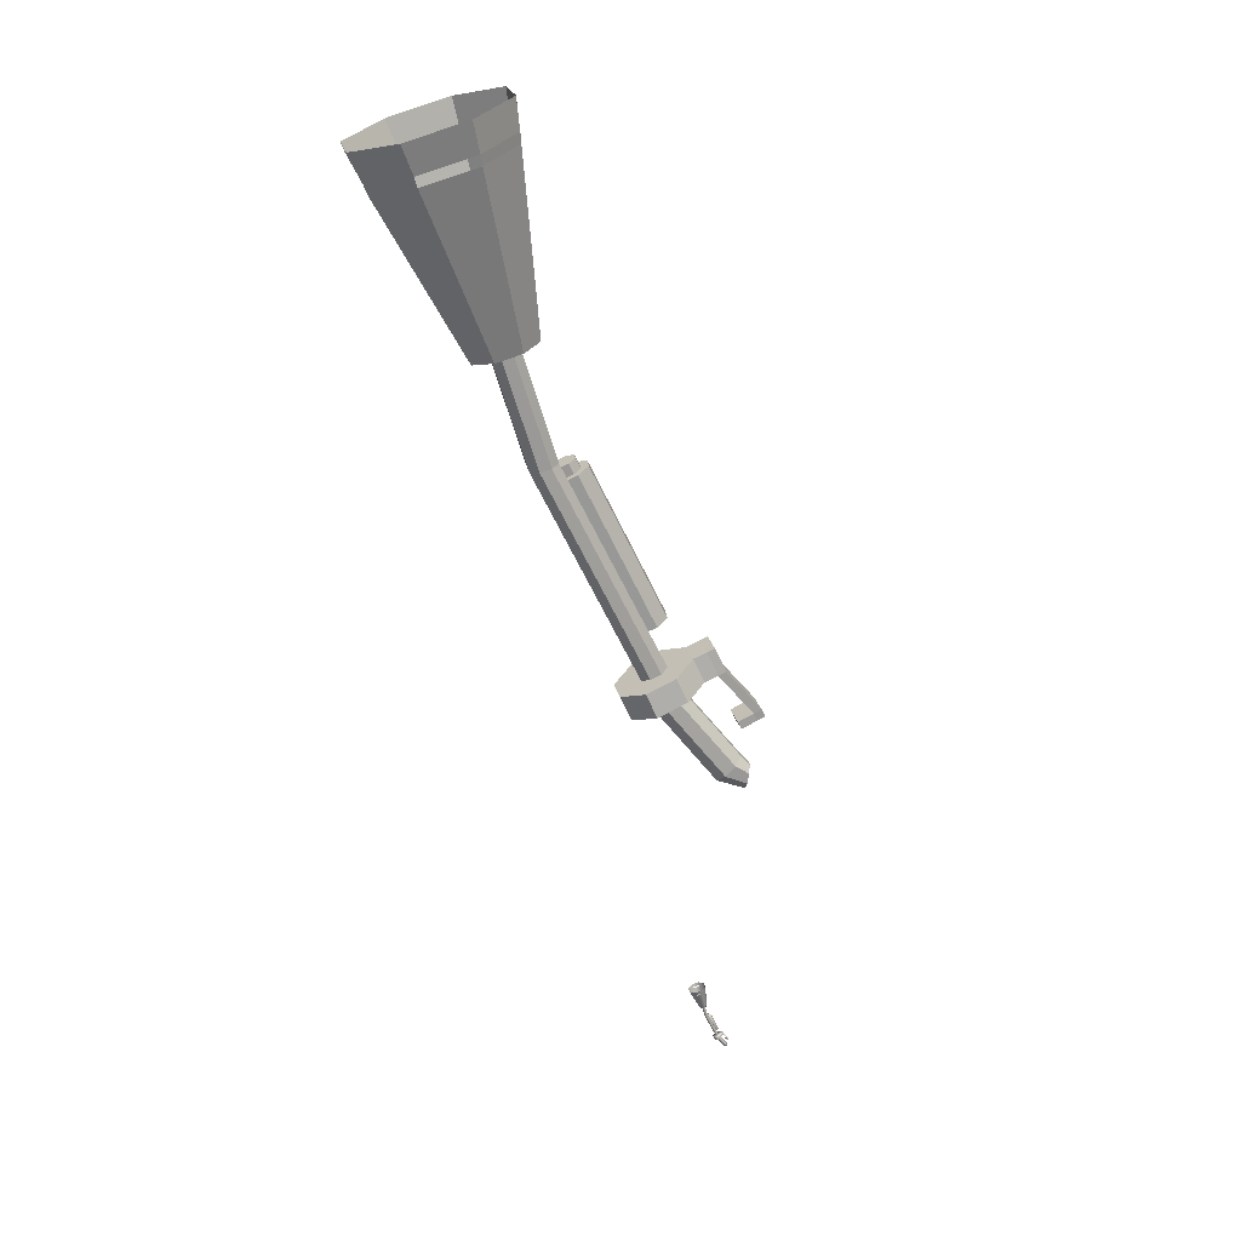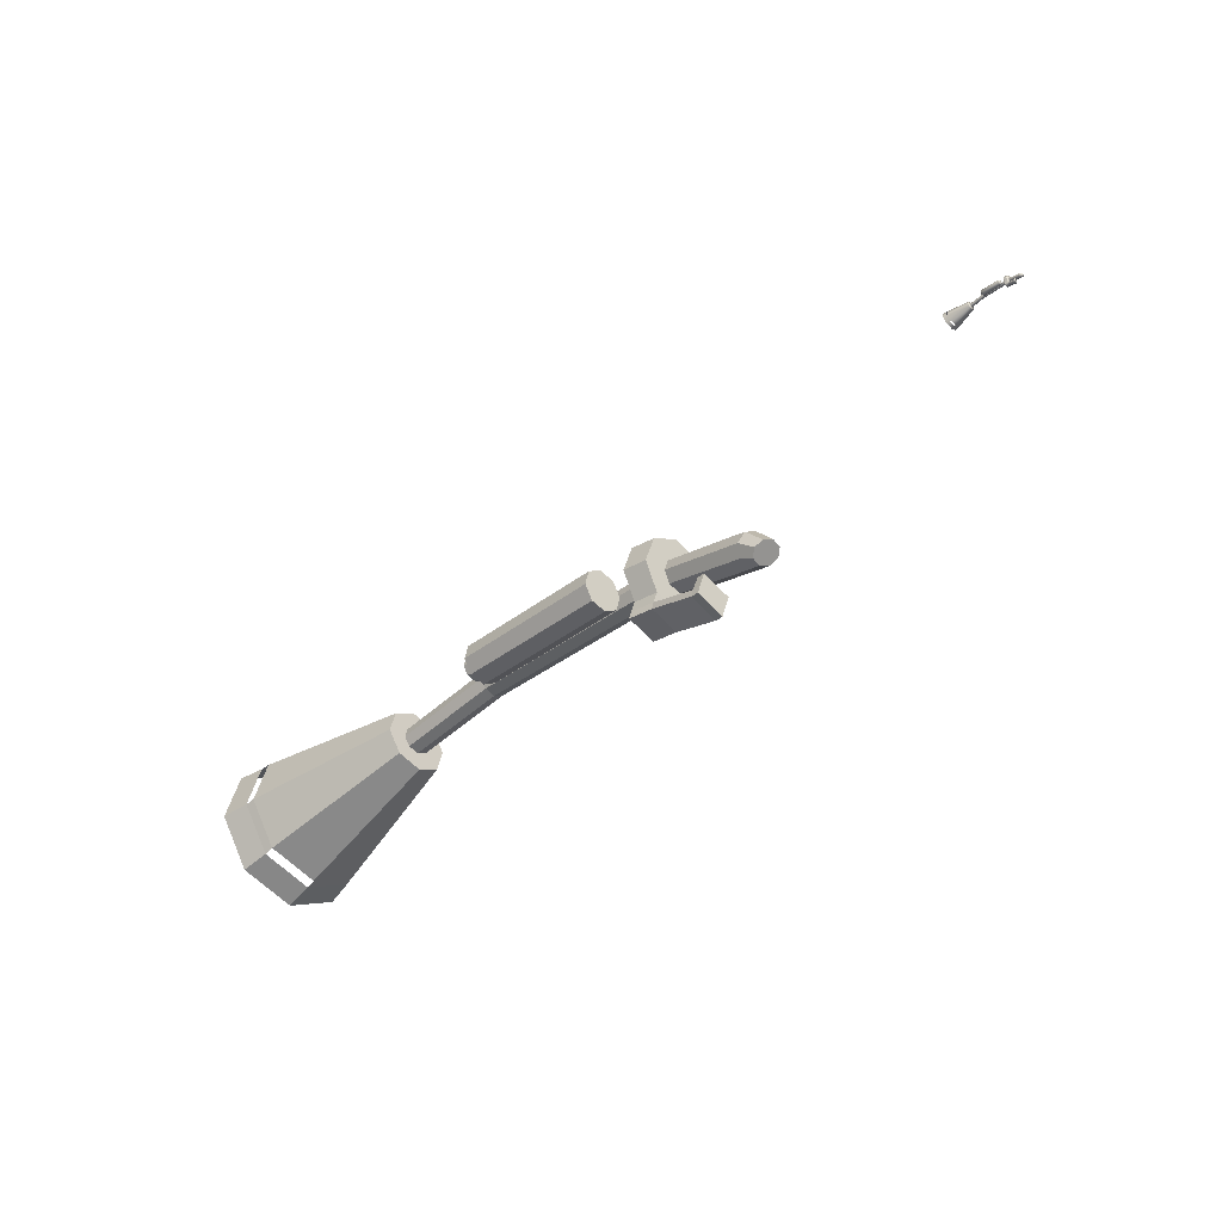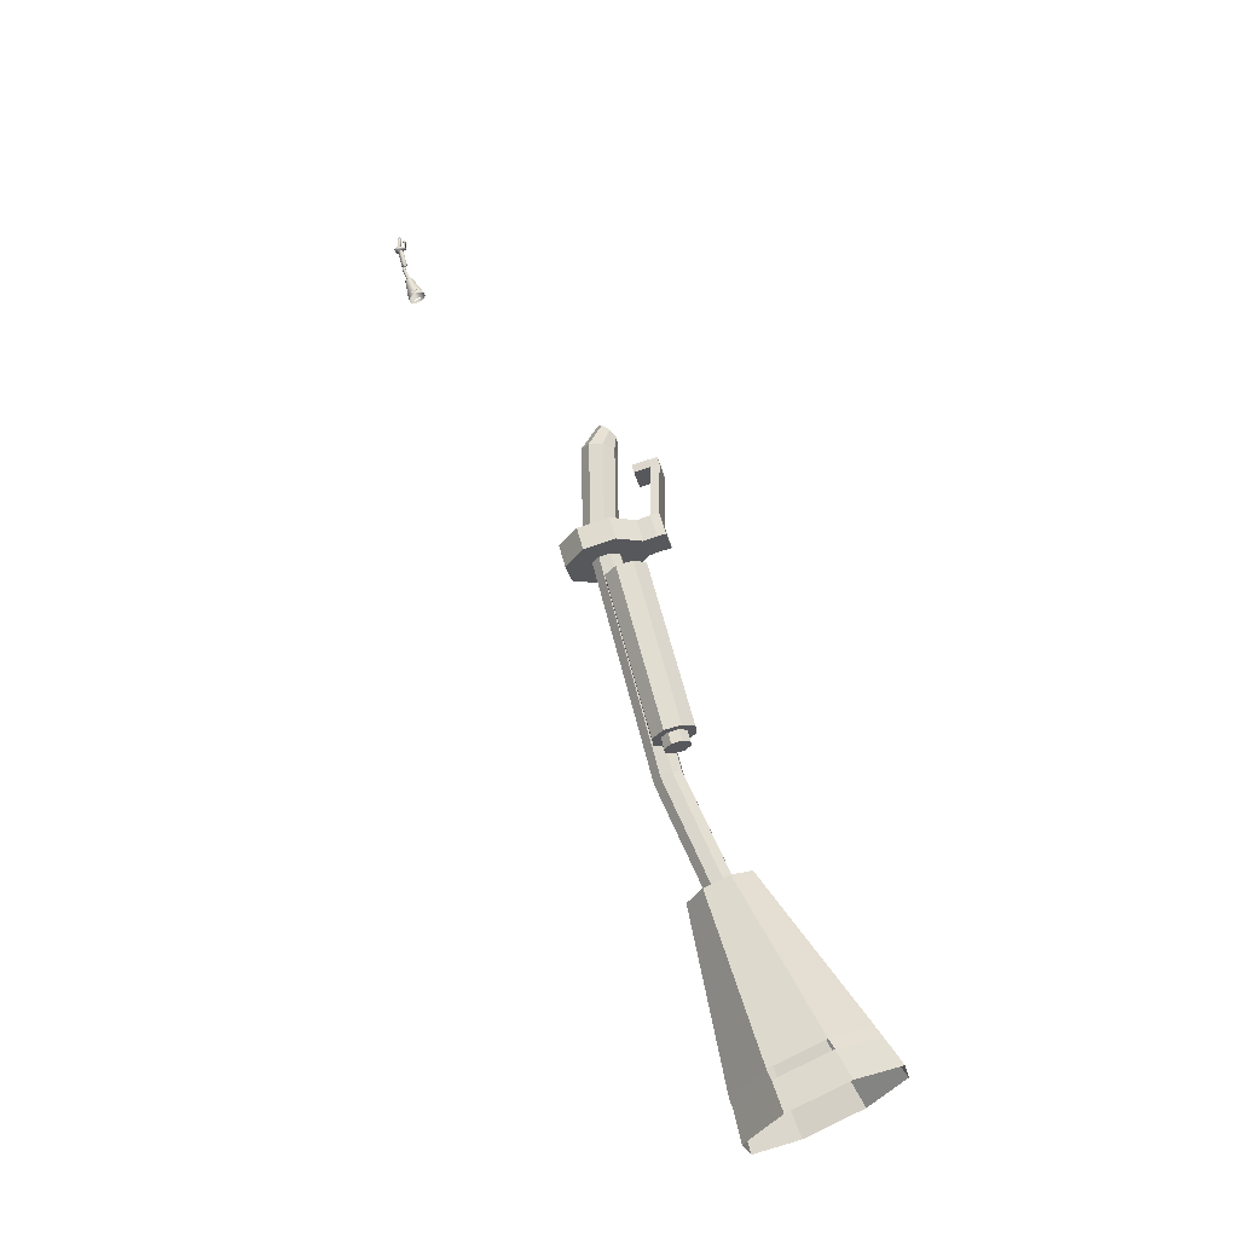
<metadata>
{"format":"obj","ext":"obj","renderer":"f3d","projection":"perspective","resolution":1024,"background":"white","views":[{"elev":-65.5,"azim":-73.6,"up":"+Z"},{"elev":-47.4,"azim":45.8,"up":"+Y"},{"elev":63.7,"azim":-113.7,"up":"+Z"}]}
</metadata>
<code>
o Circle.001_Circle.004
v -0.2989 0.2263 0.03682
v -0.3007 0.2138 0.05229
v -0.3004 0.2158 0.07213
v -0.2982 0.2312 0.0847
v -0.2953 0.2508 0.08265
v -0.2935 0.2632 0.06717
v -0.2938 0.2612 0.04733
v -0.296 0.2459 0.03476
v -0.2769 0.223 0.03682
v -0.2787 0.2106 0.05229
v -0.2785 0.2126 0.07213
v -0.2762 0.2279 0.0847
v -0.2733 0.2476 0.08265
v -0.2715 0.26 0.06717
v -0.2718 0.258 0.04733
v -0.274 0.2426 0.03476
v -0.2781 0.215 0.02188
v -0.2811 0.1945 0.04744
v -0.2806 0.1978 0.08021
v -0.2769 0.2231 0.101
v -0.2721 0.2555 0.09758
v -0.2691 0.2761 0.07202
v -0.2696 0.2727 0.03925
v -0.2733 0.2474 0.01848
v 0.05036 0.1652 0.02853
v 0.04787 0.1482 0.0496
v 0.04828 0.151 0.07661
v 0.05134 0.1718 0.09373
v 0.05526 0.1986 0.09093
v 0.05775 0.2155 0.06986
v 0.05734 0.2127 0.04285
v 0.05428 0.1919 0.02573
v -0.8811 0.1282 -0.03604
v -0.8811 0.1895 -0.1278
v -0.8811 0.2977 -0.1493
v -0.8811 0.3894 -0.08801
v -0.8811 0.411 0.02021
v -0.8811 0.3497 0.112
v -0.8811 0.2414 0.1335
v -0.8811 0.1497 0.07218
v -0.5459 0.1992 -0.02134
v -0.5459 0.2285 -0.06514
v -0.5459 0.2801 -0.07541
v -0.5459 0.3239 -0.04615
v -0.5459 0.3342 0.005515
v -0.5459 0.3049 0.04931
v -0.5459 0.2533 0.05959
v -0.5459 0.2095 0.03032
v -0.5459 0.2376 -0.01369
v -0.5459 0.2502 -0.03255
v -0.5459 0.2725 -0.03698
v -0.5459 0.2913 -0.02438
v -0.5459 0.2958 -0.002131
v -0.5459 0.2832 0.01673
v -0.5459 0.2609 0.02115
v -0.5459 0.2421 0.008551
v -0.3218 0.2362 -0.01369
v -0.3218 0.2488 -0.03255
v -0.3218 0.271 -0.03698
v -0.3218 0.2899 -0.02438
v -0.3218 0.2943 -0.002131
v -0.3218 0.2817 0.01673
v -0.3218 0.2595 0.02115
v -0.3218 0.2406 0.008551
v 0.1171 0.1616 -0.01369
v 0.119 0.174 -0.03255
v 0.1224 0.196 -0.03698
v 0.1253 0.2146 -0.02438
v 0.1259 0.219 -0.002131
v 0.124 0.2066 0.01673
v 0.1206 0.1846 0.02115
v 0.1177 0.1659 0.008551
v 0.1092 0.1106 -0.02395
v 0.1145 0.1452 -0.07625
v 0.1239 0.2061 -0.08852
v 0.1319 0.2578 -0.05357
v 0.1338 0.27 0.008122
v 0.1285 0.2354 0.06042
v 0.119 0.1744 0.0727
v 0.1111 0.1228 0.03775
v 0.1581 0.1027 -0.03078
v 0.1634 0.1372 -0.08309
v 0.1728 0.1982 -0.09536
v 0.1808 0.2499 -0.06041
v 0.1827 0.262 0.001286
v 0.1773 0.2275 0.05359
v 0.1679 0.1665 0.06586
v 0.1599 0.1148 0.03091
v 0.1651 0.148 -0.02166
v 0.1674 0.1629 -0.0442
v 0.1714 0.1892 -0.04949
v 0.1749 0.2114 -0.03443
v 0.1757 0.2167 -0.007838
v 0.1734 0.2018 0.0147
v 0.1693 0.1755 0.01999
v 0.1659 0.1532 0.00493
v 0.3292 0.07924 -0.02166
v 0.3366 0.09237 -0.0442
v 0.3496 0.1156 -0.04949
v 0.3606 0.1352 -0.03443
v 0.3632 0.1398 -0.007838
v 0.3559 0.1267 0.0147
v 0.3429 0.1035 0.01999
v 0.3318 0.08385 0.00493
v 0.3534 0.06791 -0.01975
v 0.3631 0.07283 -0.03605
v 0.3803 0.08152 -0.03988
v 0.3948 0.08889 -0.02898
v 0.3982 0.09062 -0.009749
v 0.3885 0.0857 0.006557
v 0.3713 0.07701 0.01038
v 0.3568 0.06964 -0.000512
v 0.1056 0.08377 -0.01856
v 0.1074 0.0959 0.04314
v 0.1545 0.07582 -0.02539
v 0.1563 0.08795 0.0363
v 0.1027 0.06723 -0.01655
v 0.1046 0.07936 0.04515
v 0.1516 0.05928 -0.02338
v 0.1535 0.07141 0.03831
v 0.2488 0.03287 -0.02505
v 0.2507 0.045 0.03664
v 0.246 0.01633 -0.02304
v 0.2478 0.02846 0.03866
v 0.2648 0.03012 -0.025
v 0.2667 0.04225 0.0367
v 0.2619 0.01358 -0.02298
v 0.2638 0.02571 0.03871
v 0.2544 0.06538 -0.03161
v 0.2563 0.07751 0.03008
v 0.2704 0.06263 -0.03156
v 0.2723 0.07476 0.03014
v -0.9009 0.1239 -0.03757
v -0.9009 0.1865 -0.1313
v -0.9009 0.297 -0.1532
v -0.9009 0.3907 -0.09064
v -0.9009 0.4127 0.01988
v -0.9009 0.3501 0.1136
v -0.9009 0.2396 0.1356
v -0.9009 0.1459 0.07295
v -0.959 0.1126 -0.0398
v -0.959 0.1801 -0.1408
v -0.959 0.2992 -0.1645
v -0.959 0.4002 -0.09701
v -0.959 0.4239 0.02211
v -0.959 0.3564 0.1231
v -0.959 0.2373 0.1468
v -0.959 0.1363 0.07932
v -0.5531 0.2082 0.03122
v -0.5531 0.1977 -0.02165
v -0.5531 0.253 0.06117
v -0.5531 0.3059 0.05065
v -0.5531 0.3358 0.005829
v -0.5531 0.3253 -0.04704
v -0.5531 0.2805 -0.077
v -0.5531 0.2276 -0.06648
v -0.5424 0.2609 0.02115
v -0.5424 0.2831 0.01673
v -0.5424 0.2957 -0.002131
v -0.5424 0.2913 -0.02438
v -0.5424 0.2724 -0.03698
v -0.5424 0.2502 -0.03255
v -0.5424 0.2376 -0.01369
v -0.5424 0.242 0.008551
v -0.268 0.2202 0.106
v -0.2627 0.2565 0.1022
v -0.2727 0.188 0.04594
v -0.2722 0.1918 0.08272
v -0.2598 0.2758 0.03674
v -0.264 0.2474 0.01343
v -0.2593 0.2796 0.07352
v -0.2694 0.2111 0.01724
v -0.273 0.2602 0.06717
v -0.2733 0.2582 0.04733
v -0.2777 0.2281 0.0847
v -0.2748 0.2478 0.08265
v -0.2803 0.2108 0.05229
v -0.28 0.2128 0.07213
v -0.2755 0.2429 0.03476
v -0.2784 0.2232 0.03682
v 0.03961 0.2048 0.09758
v 0.03113 0.147 0.08021
v 0.03841 0.1966 0.01848
v 0.04262 0.2253 0.07202
v 0.03485 0.1723 0.101
v 0.03064 0.1437 0.04744
v 0.04213 0.2219 0.03925
v 0.03366 0.1642 0.02188
v 0.1194 0.1965 -0.03698
v 0.116 0.1745 -0.03255
v 0.1148 0.1664 0.008551
v 0.1141 0.1621 -0.01369
v 0.1176 0.1851 0.02115
v 0.121 0.2071 0.01673
v 0.1229 0.2195 -0.002131
v 0.1223 0.2151 -0.02438
v 0.1367 0.257 -0.05424
v 0.1287 0.2054 -0.08919
v 0.1193 0.1444 -0.07692
v 0.114 0.1098 -0.02462
v 0.1159 0.122 0.03708
v 0.1238 0.1737 0.07203
v 0.1332 0.2346 0.05976
v 0.1386 0.2692 0.007452
v 0.1104 0.08299 -0.01923
v 0.1122 0.09512 0.04247
v 0.1075 0.06645 -0.01722
v 0.1094 0.07858 0.04448
v 0.1757 0.2507 -0.05969
v 0.1583 0.138 -0.08237
v 0.1548 0.1156 0.03163
v 0.1722 0.2283 0.05431
v 0.1512 0.08878 0.03702
v 0.1484 0.07224 0.03903
v 0.1677 0.199 -0.09464
v 0.153 0.1035 -0.03007
v 0.1628 0.1673 0.06658
v 0.1776 0.2628 0.002002
v 0.1493 0.07665 -0.02468
v 0.1465 0.06012 -0.02267
v 0.1745 0.1879 -0.04949
v 0.1703 0.1617 -0.0442
v 0.1688 0.152 0.00493
v 0.1679 0.1468 -0.02166
v 0.1724 0.1742 0.01999
v 0.1766 0.2005 0.0147
v 0.179 0.2153 -0.007838
v 0.1781 0.2101 -0.03443
v 0.2718 0.072 0.03069
v 0.2699 0.05987 -0.031
v 0.2558 0.07475 0.03064
v 0.254 0.06263 -0.03106
v 0.2617 0.02608 0.0387
v 0.2598 0.01395 -0.02299
v 0.2627 0.03049 -0.025
v 0.2645 0.04262 0.03669
v 0.2683 0.063 -0.03157
v 0.2701 0.07513 0.03013
v 0.2678 0.06024 -0.03101
v 0.2697 0.07237 0.03069
v 0.2483 0.04607 0.03663
v 0.2455 0.02953 0.03865
v 0.2436 0.0174 -0.02305
v 0.2465 0.03394 -0.02506
v 0.1566 0.06998 0.03833
v 0.1576 0.07439 -0.02538
v 0.1595 0.08652 0.03631
v 0.1547 0.05785 -0.02337
f 173 14 15 174
f 175 12 13 176
f 177 10 11 178
f 174 15 16 179
f 176 13 14 173
f 178 11 12 175
f 180 9 10 177
f 179 16 9 180
f 15 23 24 16
f 13 21 22 14
f 11 19 20 12
f 9 17 18 10
f 16 24 17 9
f 14 22 23 15
f 12 20 21 13
f 10 18 19 11
f 185 28 29 181
f 186 26 27 182
f 187 31 32 183
f 181 29 30 184
f 182 27 28 185
f 188 25 26 186
f 183 32 25 188
f 184 30 31 187
f 26 25 32 31 30 29 28 27
f 2 3 4 5 6 7 8 1
f 150 41 48 149
f 152 151 47 46
f 154 153 45 44
f 155 154 44 43
f 150 156 42 41
f 151 149 48 47
f 153 152 46 45
f 156 155 43 42
f 43 44 52 51
f 41 42 50 49
f 47 48 56 55
f 45 46 54 53
f 42 43 51 50
f 41 49 56 48
f 46 47 55 54
f 44 45 53 52
f 158 157 63 62
f 160 159 61 60
f 161 160 60 59
f 163 162 58 57
f 157 164 64 63
f 159 158 62 61
f 162 161 59 58
f 163 57 64 164
f 190 189 67 66
f 192 65 72 191
f 194 193 71 70
f 196 195 69 68
f 189 196 68 67
f 192 190 66 65
f 193 191 72 71
f 195 194 70 69
f 71 72 80 79
f 69 70 78 77
f 66 67 75 74
f 65 73 80 72
f 70 71 79 78
f 68 69 77 76
f 67 68 76 75
f 65 66 74 73
f 215 209 84 83
f 216 210 82 81
f 217 211 88 87
f 218 212 86 85
f 210 215 83 82
f 88 116 115 81
f 212 217 87 86
f 209 218 85 84
f 81 89 96 88
f 86 87 95 94
f 84 85 93 92
f 83 84 92 91
f 81 82 90 89
f 87 88 96 95
f 85 86 94 93
f 82 83 91 90
f 222 221 99 98
f 224 97 104 223
f 226 225 103 102
f 228 227 101 100
f 221 228 100 99
f 224 222 98 97
f 225 223 104 103
f 227 226 102 101
f 97 98 106 105
f 103 104 112 111
f 101 102 110 109
f 98 99 107 106
f 97 105 112 104
f 102 103 111 110
f 100 101 109 108
f 99 100 108 107
f 109 110 111 112 105 106 107 108
f 205 207 117 113
f 200 205 113 73
f 211 213 116 88
f 73 113 114 80
f 220 119 120 214
f 113 117 118 114
f 213 214 120 116
f 242 124 122 241
f 234 127 128 233
f 244 121 123 243
f 243 123 124 242
f 241 122 121 244
f 126 128 127 125
f 235 125 127 234
f 230 131 132 229
f 233 128 126 236
f 238 132 131 237
f 240 238 130 231
f 231 130 129 232
f 239 237 131 230
f 36 35 135 136
f 34 33 133 134
f 40 39 139 140
f 38 37 137 138
f 134 133 141 142
f 138 137 145 146
f 136 135 143 144
f 140 139 147 148
f 146 147 139 138
f 133 140 148 141
f 142 143 135 134
f 137 136 144 145
f 34 35 155 156
f 37 38 152 153
f 39 40 149 151
f 33 34 156 150
f 35 36 154 155
f 36 37 153 154
f 38 39 151 152
f 33 150 149 40
f 49 163 164 56
f 50 51 161 162
f 53 54 158 159
f 55 56 164 157
f 49 50 162 163
f 51 52 160 161
f 52 53 159 160
f 54 55 157 158
f 22 171 169 23
f 24 170 172 17
f 17 172 167 18
f 19 168 165 20
f 21 166 171 22
f 23 169 170 24
f 18 167 168 19
f 20 165 166 21
f 8 179 180 1
f 1 180 177 2
f 3 178 175 4
f 5 176 173 6
f 7 174 179 8
f 2 177 178 3
f 4 175 176 5
f 6 173 174 7
f 171 184 187 169
f 170 183 188 172
f 172 188 186 167
f 168 182 185 165
f 166 181 184 171
f 169 187 183 170
f 167 186 182 168
f 165 185 181 166
f 61 62 194 195
f 63 64 191 193
f 57 58 190 192
f 59 60 196 189
f 60 61 195 196
f 62 63 193 194
f 57 192 191 64
f 58 59 189 190
f 114 118 208 206
f 117 207 208 118
f 80 114 206 201
f 216 219 205 200
f 219 220 207 205
f 76 77 204 197
f 78 79 202 203
f 74 75 198 199
f 77 78 203 204
f 79 80 201 202
f 73 74 199 200
f 75 76 197 198
f 115 119 220 219
f 81 115 219 216
f 206 208 214 213
f 207 220 214 208
f 201 206 213 211
f 197 204 218 209
f 203 202 217 212
f 199 198 215 210
f 204 203 212 218
f 202 201 211 217
f 200 199 210 216
f 198 197 209 215
f 93 94 226 227
f 95 96 223 225
f 89 90 222 224
f 91 92 228 221
f 92 93 227 228
f 94 95 225 226
f 89 224 223 96
f 90 91 221 222
f 235 239 230 125
f 122 231 232 121
f 236 240 231 122
f 125 230 229 126
f 126 229 240 236
f 121 232 239 235
f 232 129 237 239
f 229 132 238 240
f 130 238 237 129
f 124 233 236 122
f 121 235 234 123
f 123 234 233 124
f 247 241 244 246
f 248 243 242 245
f 246 244 243 248
f 245 242 241 247
f 120 245 247 116
f 115 246 248 119
f 119 248 245 120
f 116 247 246 115
o Circle.002_Circle.005
v -16.19 -1.27 -0.2526
v -16.19 -0.7193 -1.077
v -16.19 0.2526 -1.27
v -16.19 1.077 -0.7193
v -16.19 1.27 0.2526
v -16.19 0.7193 1.077
v -16.19 -0.2526 1.27
v -16.19 -1.077 0.7193
v -13.18 -0.6321 -0.1206
v -13.18 -0.3693 -0.5139
v -13.18 0.09469 -0.6062
v -13.18 0.488 -0.3434
v -13.18 0.5803 0.1206
v -13.18 0.3175 0.5139
v -13.18 -0.1465 0.6062
v -13.18 -0.5398 0.3434
v -13.18 -0.2869 -0.05192
v -13.18 -0.1737 -0.2213
v -13.18 0.02603 -0.261
v -13.18 0.1954 -0.1479
v -13.18 0.2351 0.05192
v -13.18 0.122 0.2213
v -13.18 -0.07781 0.261
v -13.18 -0.2472 0.1479
v -11.17 -0.2999 -0.05192
v -11.17 -0.1867 -0.2213
v -11.17 0.01308 -0.261
v -11.17 0.1824 -0.1479
v -11.17 0.2222 0.05192
v -11.17 0.109 0.2213
v -11.17 -0.09076 0.261
v -11.17 -0.2601 0.1479
v -7.228 -0.97 -0.05192
v -7.211 -0.8582 -0.2213
v -7.181 -0.6607 -0.261
v -7.155 -0.4934 -0.1479
v -7.149 -0.4541 0.05192
v -7.166 -0.5659 0.2213
v -7.196 -0.7634 0.261
v -7.222 -0.9307 0.1479
v -7.299 -1.428 -0.144
v -7.251 -1.117 -0.6137
v -7.167 -0.5697 -0.7239
v -7.095 -0.1055 -0.4101
v -7.078 0.003413 0.144
v -7.126 -0.3068 0.6137
v -7.211 -0.8544 0.7239
v -7.282 -1.319 0.4101
v -6.86 -1.499 -0.2054
v -6.812 -1.189 -0.6751
v -6.728 -0.6412 -0.7853
v -6.656 -0.1769 -0.4715
v -6.639 -0.068 0.08261
v -6.687 -0.3782 0.5523
v -6.772 -0.9258 0.6626
v -6.843 -1.39 0.3487
v -6.797 -1.092 -0.1234
v -6.777 -0.9581 -0.3259
v -6.74 -0.7221 -0.3734
v -6.709 -0.5221 -0.2381
v -6.702 -0.4751 0.000667
v -6.723 -0.6088 0.2031
v -6.759 -0.8448 0.2506
v -6.79 -1.045 0.1153
v -5.323 -1.709 -0.1234
v -5.257 -1.591 -0.3259
v -5.14 -1.383 -0.3734
v -5.041 -1.207 -0.2381
v -5.017 -1.165 0.000667
v -5.084 -1.283 0.2031
v -5.2 -1.491 0.2506
v -5.299 -1.668 0.1153
v -5.106 -1.811 -0.1063
v -5.019 -1.767 -0.2527
v -4.865 -1.689 -0.2871
v -4.734 -1.623 -0.1892
v -4.703 -1.607 -0.0165
v -4.791 -1.651 0.1299
v -4.945 -1.729 0.1643
v -5.075 -1.796 0.06646
v -7.331 -1.669 -0.09561
v -7.315 -1.56 0.4585
v -6.892 -1.74 -0.157
v -6.876 -1.631 0.3971
v -7.357 -1.817 -0.07753
v -7.34 -1.708 0.4765
v -6.918 -1.889 -0.1389
v -6.901 -1.78 0.4152
v -6.045 -2.126 -0.1539
v -6.028 -2.017 0.4001
v -6.071 -2.274 -0.1359
v -6.054 -2.165 0.4182
v -5.902 -2.15 -0.1534
v -5.885 -2.042 0.4006
v -5.927 -2.299 -0.1354
v -5.91 -2.19 0.4187
v -5.995 -1.834 -0.2129
v -5.978 -1.725 0.3412
v -5.851 -1.859 -0.2124
v -5.834 -1.75 0.3417
v -16.37 -1.308 -0.2663
v -16.37 -0.7462 -1.108
v -16.37 0.2464 -1.305
v -16.37 1.088 -0.743
v -16.37 1.285 0.2496
v -16.37 0.723 1.091
v -16.37 -0.2695 1.288
v -16.37 -1.111 0.7262
v -16.89 -1.409 -0.2864
v -16.89 -0.8034 -1.193
v -16.89 0.2665 -1.406
v -16.89 1.173 -0.8002
v -16.89 1.386 0.2697
v -16.89 0.7802 1.177
v -16.89 -0.2896 1.389
v -16.89 -1.197 0.7834
f 249 256 264 257
f 254 255 263 262
f 252 253 261 260
f 251 252 260 259
f 249 250 258 257
f 255 256 264 263
f 253 254 262 261
f 250 251 259 258
f 259 260 268 267
f 257 258 266 265
f 263 264 272 271
f 261 262 270 269
f 258 259 267 266
f 257 264 272 265
f 262 263 271 270
f 260 261 269 268
f 270 271 279 278
f 268 269 277 276
f 267 268 276 275
f 265 266 274 273
f 271 272 280 279
f 269 270 278 277
f 266 267 275 274
f 265 272 280 273
f 274 275 283 282
f 273 280 288 281
f 278 279 287 286
f 276 277 285 284
f 275 276 284 283
f 273 274 282 281
f 279 280 288 287
f 277 278 286 285
f 287 288 296 295
f 285 286 294 293
f 282 283 291 290
f 281 288 296 289
f 286 287 295 294
f 284 285 293 292
f 283 284 292 291
f 281 282 290 289
f 291 292 300 299
f 289 290 298 297
f 295 296 304 303
f 293 294 302 301
f 290 291 299 298
f 304 297 331 332
f 294 295 303 302
f 292 293 301 300
f 297 304 312 305
f 302 303 311 310
f 300 301 309 308
f 299 300 308 307
f 297 298 306 305
f 303 304 312 311
f 301 302 310 309
f 298 299 307 306
f 306 307 315 314
f 305 312 320 313
f 310 311 319 318
f 308 309 317 316
f 307 308 316 315
f 305 306 314 313
f 311 312 320 319
f 309 310 318 317
f 313 314 322 321
f 319 320 328 327
f 317 318 326 325
f 314 315 323 322
f 313 320 328 321
f 318 319 327 326
f 316 317 325 324
f 315 316 324 323
f 325 326 327 328 321 322 323 324
f 331 329 333 335
f 297 289 329 331
f 296 304 332 330
f 289 296 330 329
f 333 334 336 335
f 329 330 334 333
f 330 332 336 334
f 336 332 338 340
f 339 340 344 343
f 331 335 339 337
f 335 336 340 339
f 332 331 337 338
f 342 341 343 344
f 337 339 343 341
f 341 342 348 347
f 340 338 342 344
f 346 345 347 348
f 342 338 346 348
f 338 337 345 346
f 337 341 347 345
f 252 251 351 352
f 250 249 349 350
f 256 255 355 356
f 254 253 353 354
f 350 349 357 358
f 354 353 361 362
f 352 351 359 360
f 356 355 363 364
f 362 363 355 354
f 349 356 364 357
f 358 359 351 350
f 353 352 360 361
o Circle.003_Circle.006
v -10.96 -0.3891 0.4017
v -10.98 -0.5008 0.5407
v -10.98 -0.4825 0.7188
v -10.96 -0.345 0.8317
v -10.93 -0.1688 0.8133
v -10.92 -0.05704 0.6743
v -10.92 -0.07529 0.4962
v -10.94 -0.2128 0.3832
v -10.77 -0.4181 0.4017
v -10.78 -0.5298 0.5407
v -10.78 -0.5115 0.7188
v -10.76 -0.374 0.8317
v -10.73 -0.1978 0.8133
v -10.72 -0.08604 0.6743
v -10.72 -0.1043 0.4962
v -10.74 -0.2418 0.3832
v -10.78 -0.4899 0.2675
v -10.8 -0.6744 0.4971
v -10.8 -0.6443 0.7914
v -10.77 -0.4171 0.9779
v -10.72 -0.126 0.9474
v -10.7 0.05858 0.7178
v -10.7 0.02843 0.4236
v -10.73 -0.1987 0.2371
v -7.832 -0.9697 0.2675
v -7.859 -1.154 0.4971
v -7.855 -1.124 0.7914
v -7.821 -0.897 0.9779
v -7.779 -0.6058 0.9474
v -7.752 -0.4213 0.7178
v -7.756 -0.4514 0.4236
v -7.789 -0.6786 0.2371
f 370 371 379 378
f 368 369 377 376
f 366 367 375 374
f 371 372 380 379
f 369 370 378 377
f 367 368 376 375
f 365 366 374 373
f 372 365 373 380
f 379 380 388 387
f 377 378 386 385
f 375 376 384 383
f 373 374 382 381
f 380 373 381 388
f 378 379 387 386
f 376 377 385 384
f 374 375 383 382
f 384 385 393 392
f 382 383 391 390
f 387 388 396 395
f 385 386 394 393
f 383 384 392 391
f 381 382 390 389
f 388 381 389 396
f 386 387 395 394
f 390 391 392 393 394 395 396 389
f 366 365 372 371 370 369 368 367

</code>
